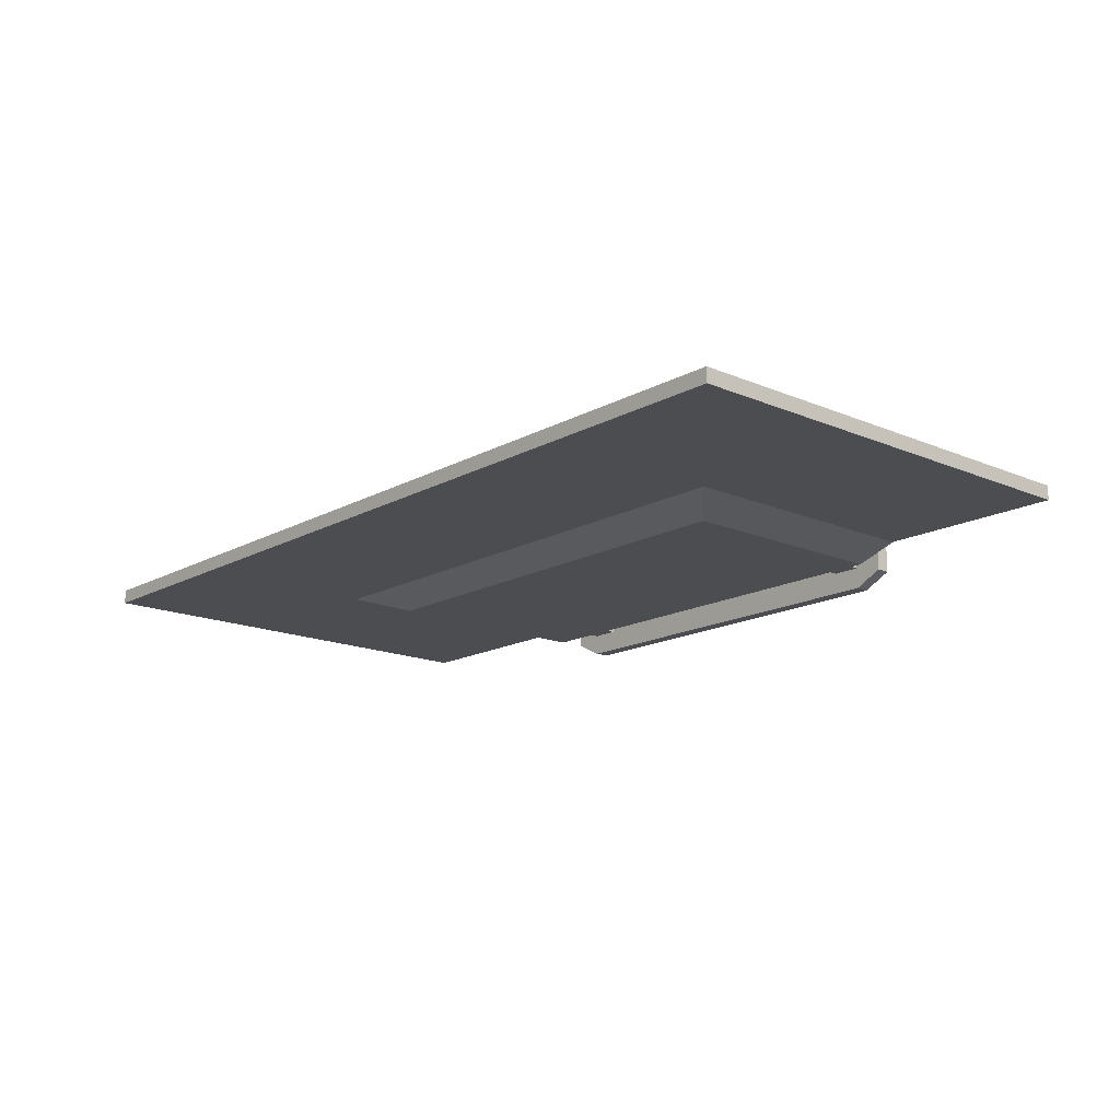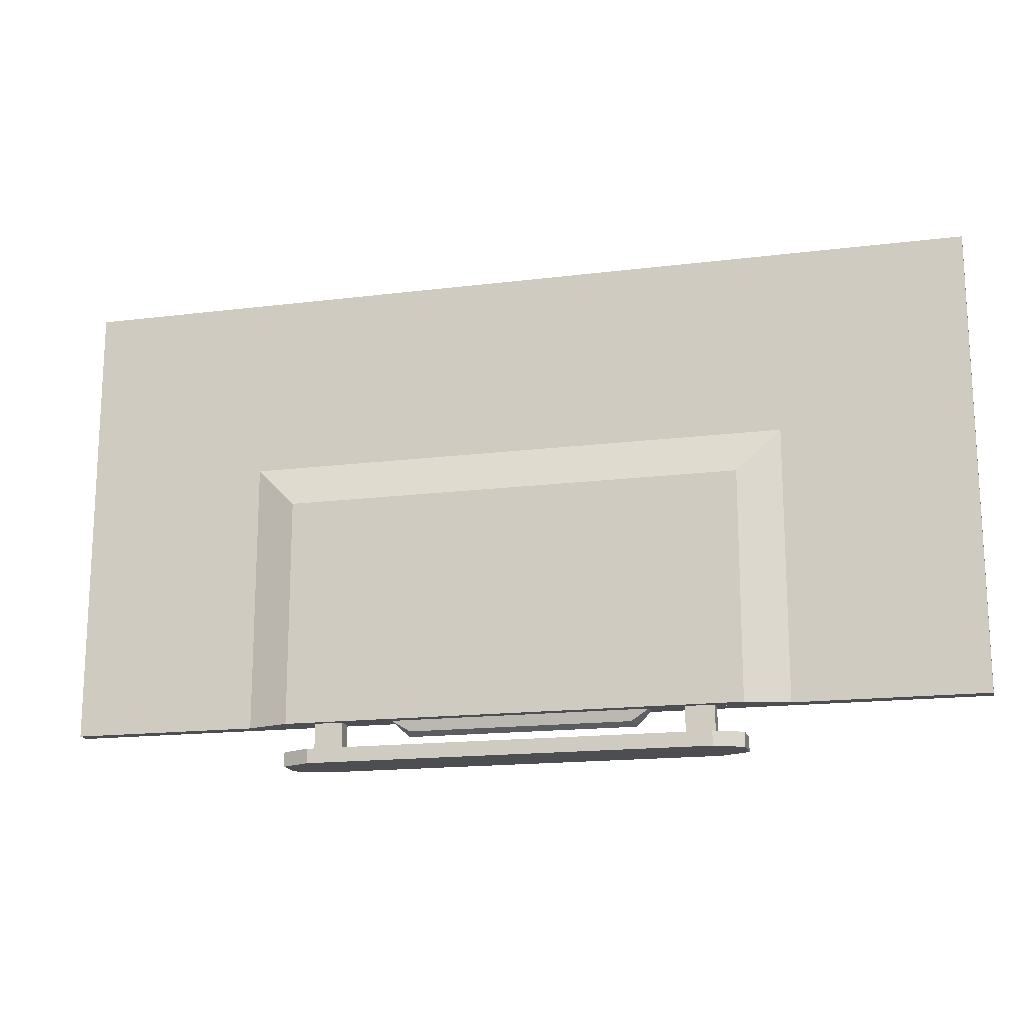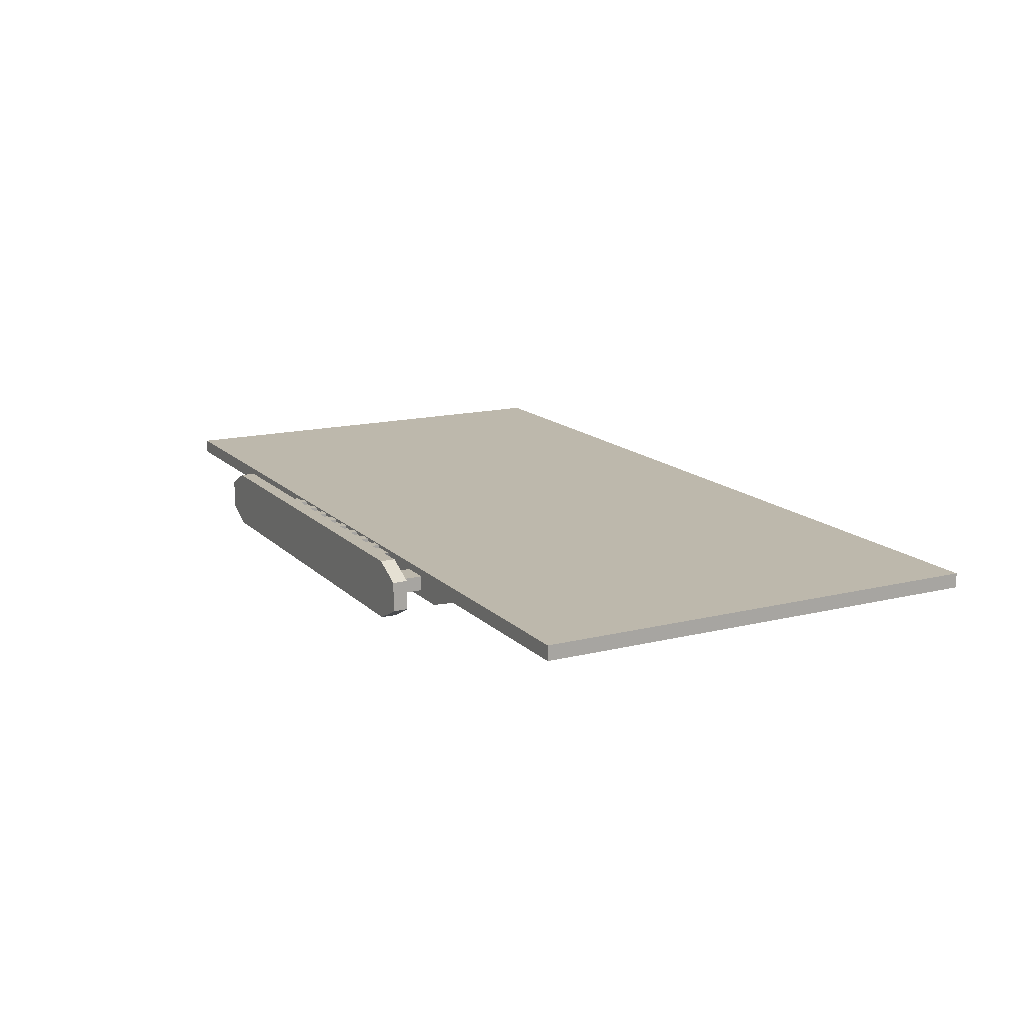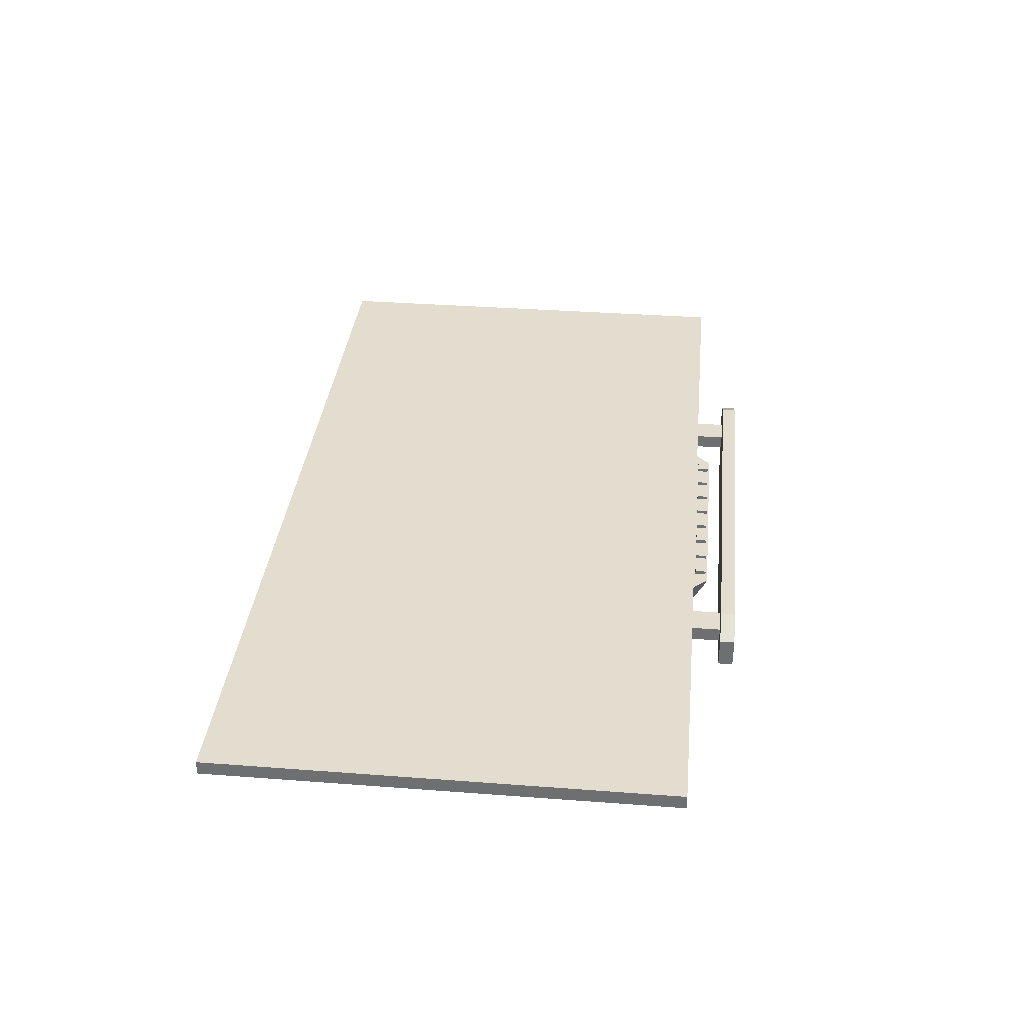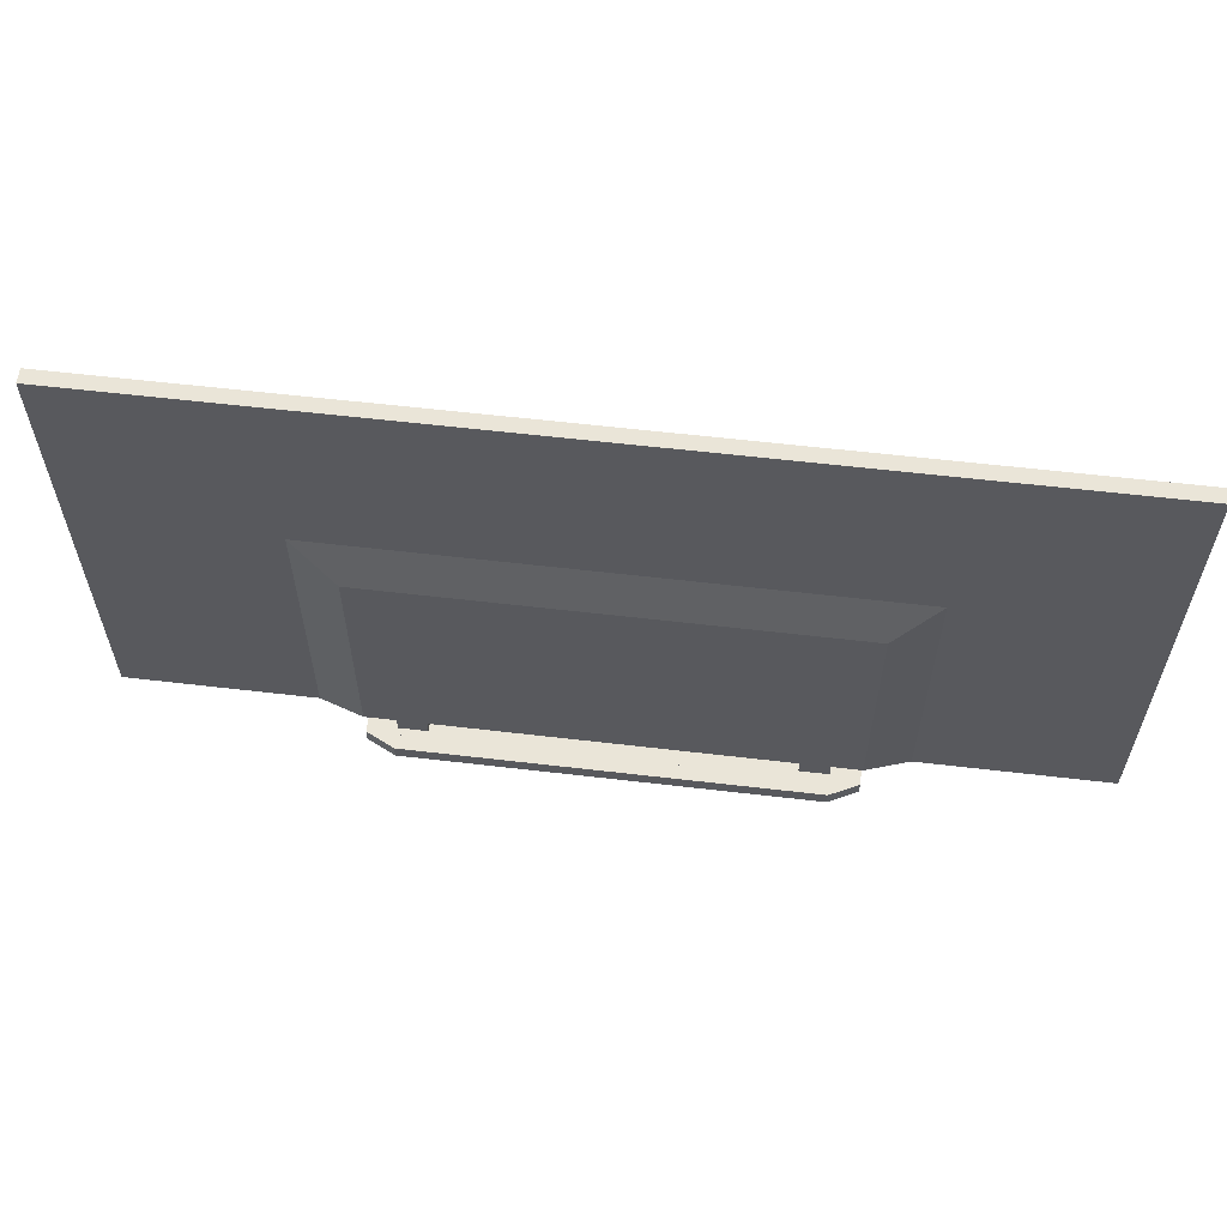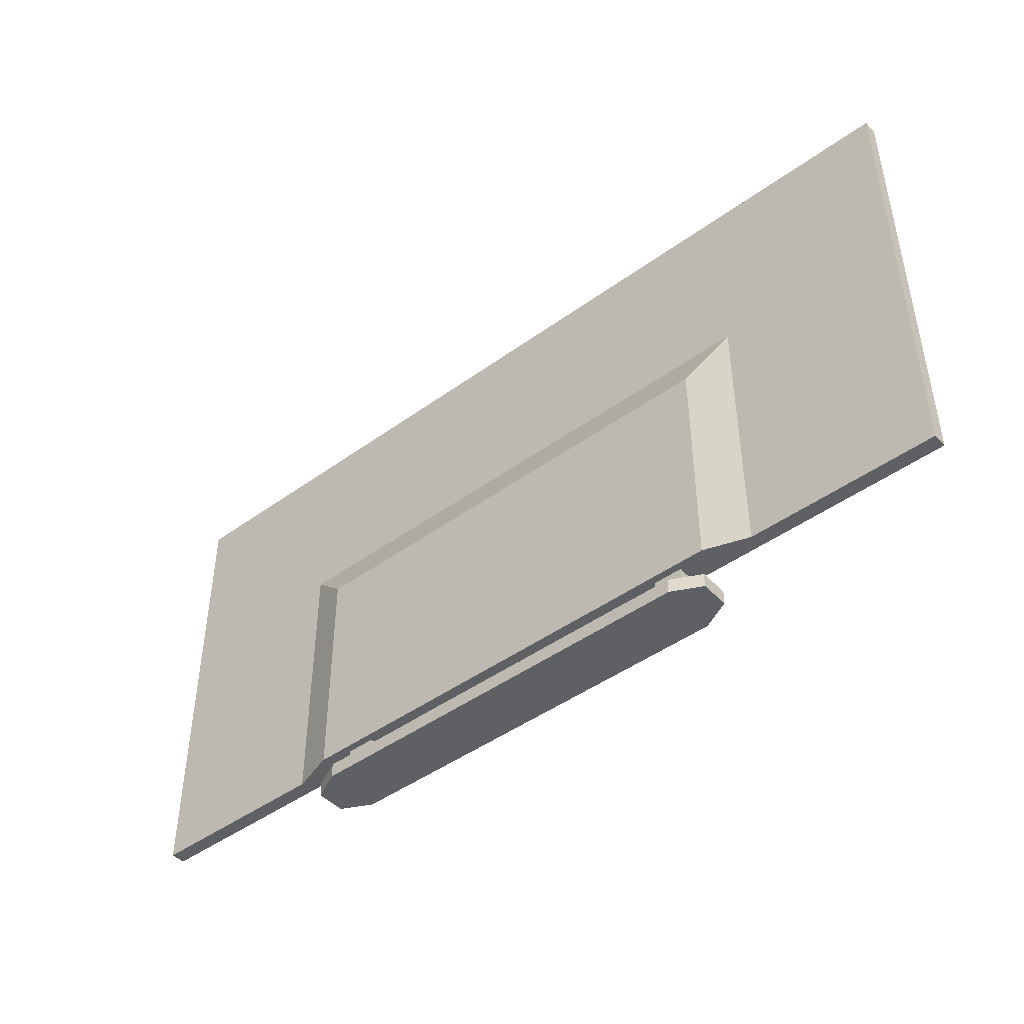
<metadata>
{"format":"obj","ext":"obj","renderer":"f3d","projection":"perspective","resolution":1024,"background":"white","views":[{"elev":-15.9,"azim":-131.5,"up":"+Z"},{"elev":-16.7,"azim":-165.8,"up":"+Y"},{"elev":14.9,"azim":62.1,"up":"+Z"},{"elev":34.8,"azim":-84.2,"up":"+Z"},{"elev":59.3,"azim":-173.1,"up":"+Y"},{"elev":-45.3,"azim":-140.0,"up":"+Y"}]}
</metadata>
<code>
o tv_2x4.obj
v -2 2.188 0.125
v -2 2.188 0.1875
v 2 2.188 0.1875
v 2 2.188 0.125
v 2 0.1875 0.125
v 2 0.1875 0.1875
v -2 0.1875 0.1875
v -2 0.1875 0.125
v -1 1.188 0.0625
v -1.188 1.375 0.125
v 1.188 1.375 0.125
v 1 1.188 0.0625
v 1 0.1875 0.0625
v 1.188 0.1875 0.125
v -1.188 0.1875 0.125
v -1 0.1875 0.0625
v -0.5938 0.1875 0.1094
v -0.5938 0.1875 0.1719
v 0.5312 0.1875 0.1719
v 0.5312 0.1875 0.1094
v 0.4531 0.1406 0.125
v 0.4688 0.125 0.1719
v -0.5312 0.125 0.1719
v -0.5156 0.1406 0.125
v -0.2344 0.18 0.1719
v -0.2344 0.18 0.1875
v -0.1875 0.18 0.1875
v -0.1875 0.18 0.1719
v -0.1875 0.1331 0.1719
v -0.1875 0.1331 0.1875
v -0.2344 0.1331 0.1875
v -0.2344 0.1331 0.1719
v -0.1094 0.18 0.1719
v -0.1094 0.18 0.1875
v -0.0625 0.18 0.1875
v -0.0625 0.18 0.1719
v -0.0625 0.1331 0.1719
v -0.0625 0.1331 0.1875
v -0.1094 0.1331 0.1875
v -0.1094 0.1331 0.1719
v 0.01562 0.18 0.1719
v 0.01562 0.18 0.1875
v 0.0625 0.18 0.1875
v 0.0625 0.18 0.1719
v 0.0625 0.1331 0.1719
v 0.0625 0.1331 0.1875
v 0.01562 0.1331 0.1875
v 0.01562 0.1331 0.1719
v 0.1406 0.18 0.1719
v 0.1406 0.18 0.1875
v 0.1875 0.18 0.1875
v 0.1875 0.18 0.1719
v 0.1875 0.1331 0.1719
v 0.1875 0.1331 0.1875
v 0.1406 0.1331 0.1875
v 0.1406 0.1331 0.1719
v -0.875 0.1875 0.09375
v -0.875 0.1875 0.1562
v -0.75 0.1875 0.1562
v -0.75 0.1875 0.09375
v -0.75 0.0625 0.09375
v -0.75 0.0625 0.1562
v -0.875 0.0625 0.1562
v -0.875 0.0625 0.09375
v -1 0.0625 0.0625
v -1 0.0625 0.1875
v 1 0.0625 0.1875
v 1 0.0625 0.0625
v 1 0 0.0625
v 1 0 0.1875
v -1 -0 0.1875
v -1 -0 0.0625
v -0.875 0.0625 -0
v -1 0.0625 0.0625
v 1 0.0625 0.0625
v 0.875 0.0625 0
v 0.875 0 0
v 1 0 0.0625
v -1 -0 0.0625
v -0.875 -0 -0
v -1 0.0625 0.1875
v -0.875 0.0625 0.25
v 0.875 0.0625 0.25
v 1 0.0625 0.1875
v 1 0 0.1875
v 0.875 0 0.25
v -0.875 -0 0.25
v -1 -0 0.1875
v 0.75 0.1875 0.09375
v 0.75 0.1875 0.1562
v 0.875 0.1875 0.1562
v 0.875 0.1875 0.09375
v 0.875 0.0625 0.09375
v 0.875 0.0625 0.1562
v 0.75 0.0625 0.1562
v 0.75 0.0625 0.09375
v -0.3594 0.18 0.1719
v -0.3594 0.18 0.1875
v -0.3125 0.18 0.1875
v -0.3125 0.18 0.1719
v -0.3125 0.1331 0.1719
v -0.3125 0.1331 0.1875
v -0.3594 0.1331 0.1875
v -0.3594 0.1331 0.1719
v 0.2656 0.18 0.1719
v 0.2656 0.18 0.1875
v 0.3125 0.18 0.1875
v 0.3125 0.18 0.1719
v 0.3125 0.1331 0.1719
v 0.3125 0.1331 0.1875
v 0.2656 0.1331 0.1875
v 0.2656 0.1331 0.1719
v 0.3906 0.18 0.1719
v 0.3906 0.18 0.1875
v 0.4375 0.18 0.1875
v 0.4375 0.18 0.1719
v 0.4375 0.1331 0.1719
v 0.4375 0.1331 0.1875
v 0.3906 0.1331 0.1875
v 0.3906 0.1331 0.1719
v -0.4844 0.18 0.1719
v -0.4844 0.18 0.1875
v -0.4375 0.18 0.1875
v -0.4375 0.18 0.1719
v -0.4375 0.1331 0.1719
v -0.4375 0.1331 0.1875
v -0.4844 0.1331 0.1875
v -0.4844 0.1331 0.1719
f 1 2 3 4
f 5 6 7 8
f 2 1 8 7
f 4 3 6 5
f 3 2 7 6
f 1 4 5 8
f 9 10 11 12
f 13 14 15 16
f 10 9 16 15
f 12 11 14 13
f 11 10 15 14
f 9 12 13 16
f 17 18 19 20
f 21 22 23 24
f 18 17 24 23
f 20 19 22 21
f 19 18 23 22
f 17 20 21 24
f 25 26 27 28
f 29 30 31 32
f 26 25 32 31
f 28 27 30 29
f 27 26 31 30
f 25 28 29 32
f 33 34 35 36
f 37 38 39 40
f 34 33 40 39
f 36 35 38 37
f 35 34 39 38
f 33 36 37 40
f 41 42 43 44
f 45 46 47 48
f 42 41 48 47
f 44 43 46 45
f 43 42 47 46
f 41 44 45 48
f 49 50 51 52
f 53 54 55 56
f 50 49 56 55
f 52 51 54 53
f 51 50 55 54
f 49 52 53 56
f 57 58 59 60
f 61 62 63 64
f 58 57 64 63
f 60 59 62 61
f 59 58 63 62
f 57 60 61 64
f 65 66 67 68
f 69 70 71 72
f 66 65 72 71
f 68 67 70 69
f 67 66 71 70
f 65 68 69 72
f 73 74 75 76
f 77 78 79 80
f 74 73 80 79
f 76 75 78 77
f 75 74 79 78
f 73 76 77 80
f 81 82 83 84
f 85 86 87 88
f 82 81 88 87
f 84 83 86 85
f 83 82 87 86
f 81 84 85 88
f 89 90 91 92
f 93 94 95 96
f 90 89 96 95
f 92 91 94 93
f 91 90 95 94
f 89 92 93 96
f 97 98 99 100
f 101 102 103 104
f 98 97 104 103
f 100 99 102 101
f 99 98 103 102
f 97 100 101 104
f 105 106 107 108
f 109 110 111 112
f 106 105 112 111
f 108 107 110 109
f 107 106 111 110
f 105 108 109 112
f 113 114 115 116
f 117 118 119 120
f 114 113 120 119
f 116 115 118 117
f 115 114 119 118
f 113 116 117 120
f 121 122 123 124
f 125 126 127 128
f 122 121 128 127
f 124 123 126 125
f 123 122 127 126
f 121 124 125 128

</code>
